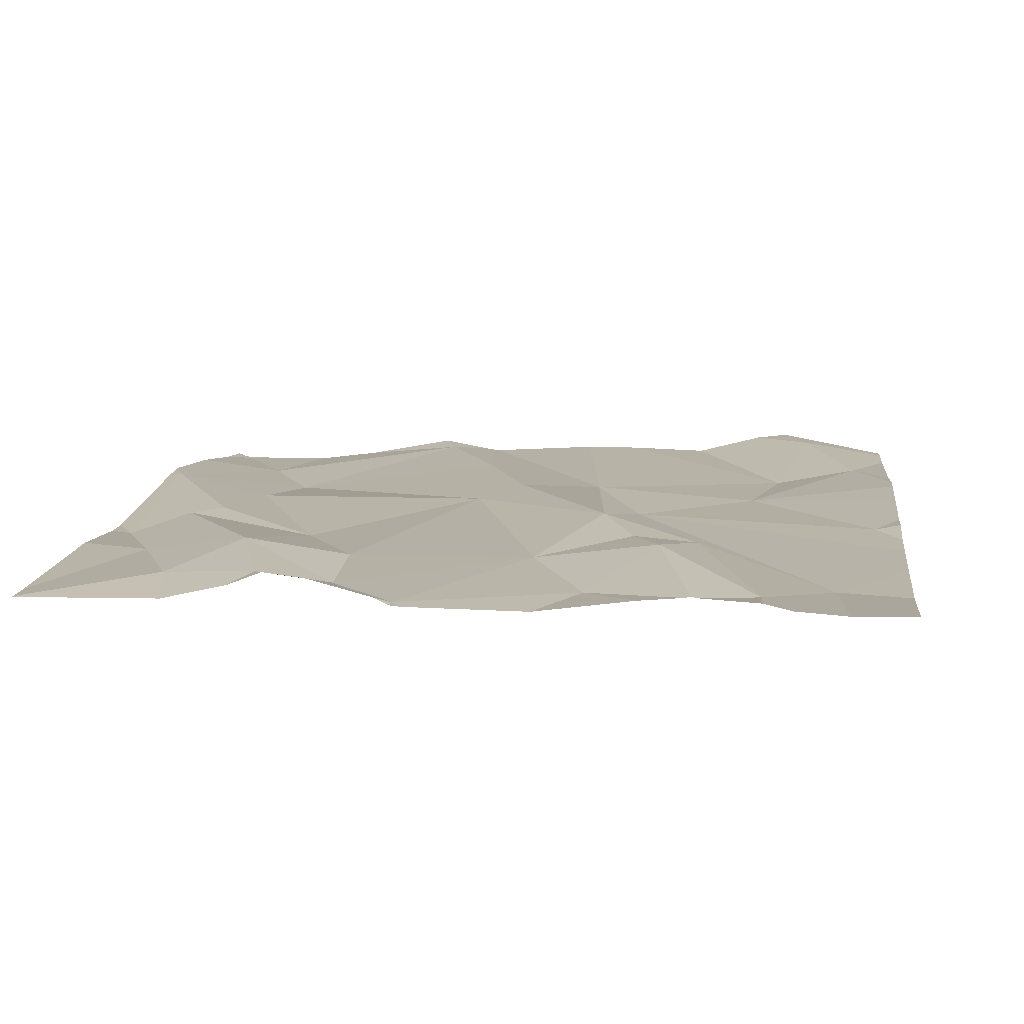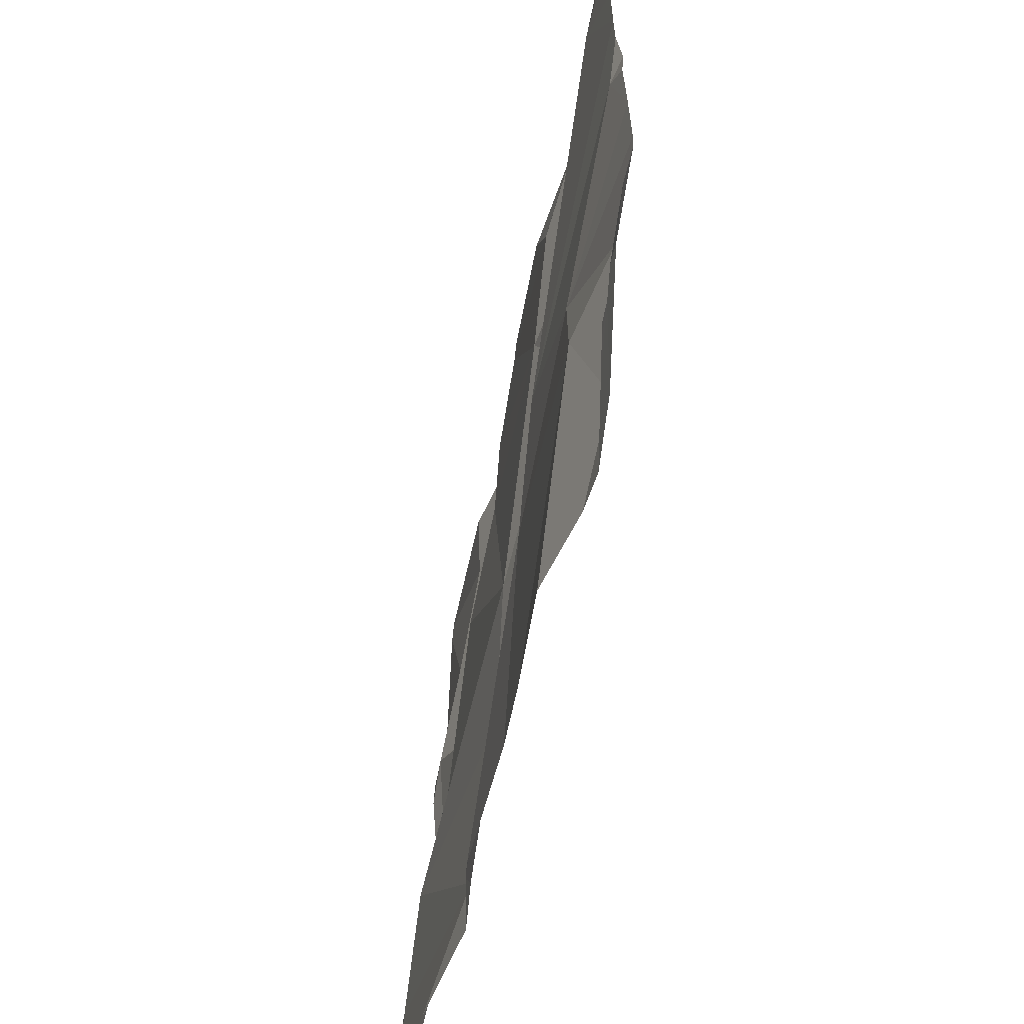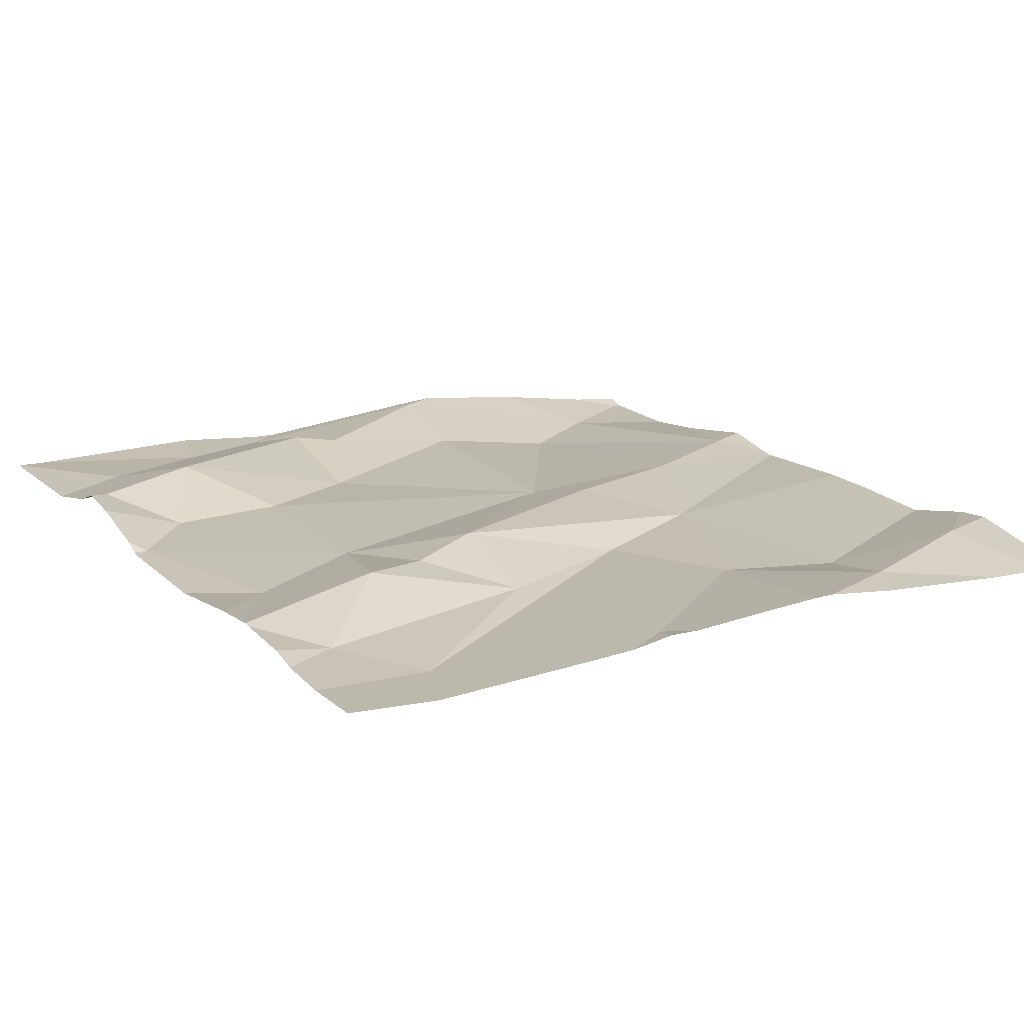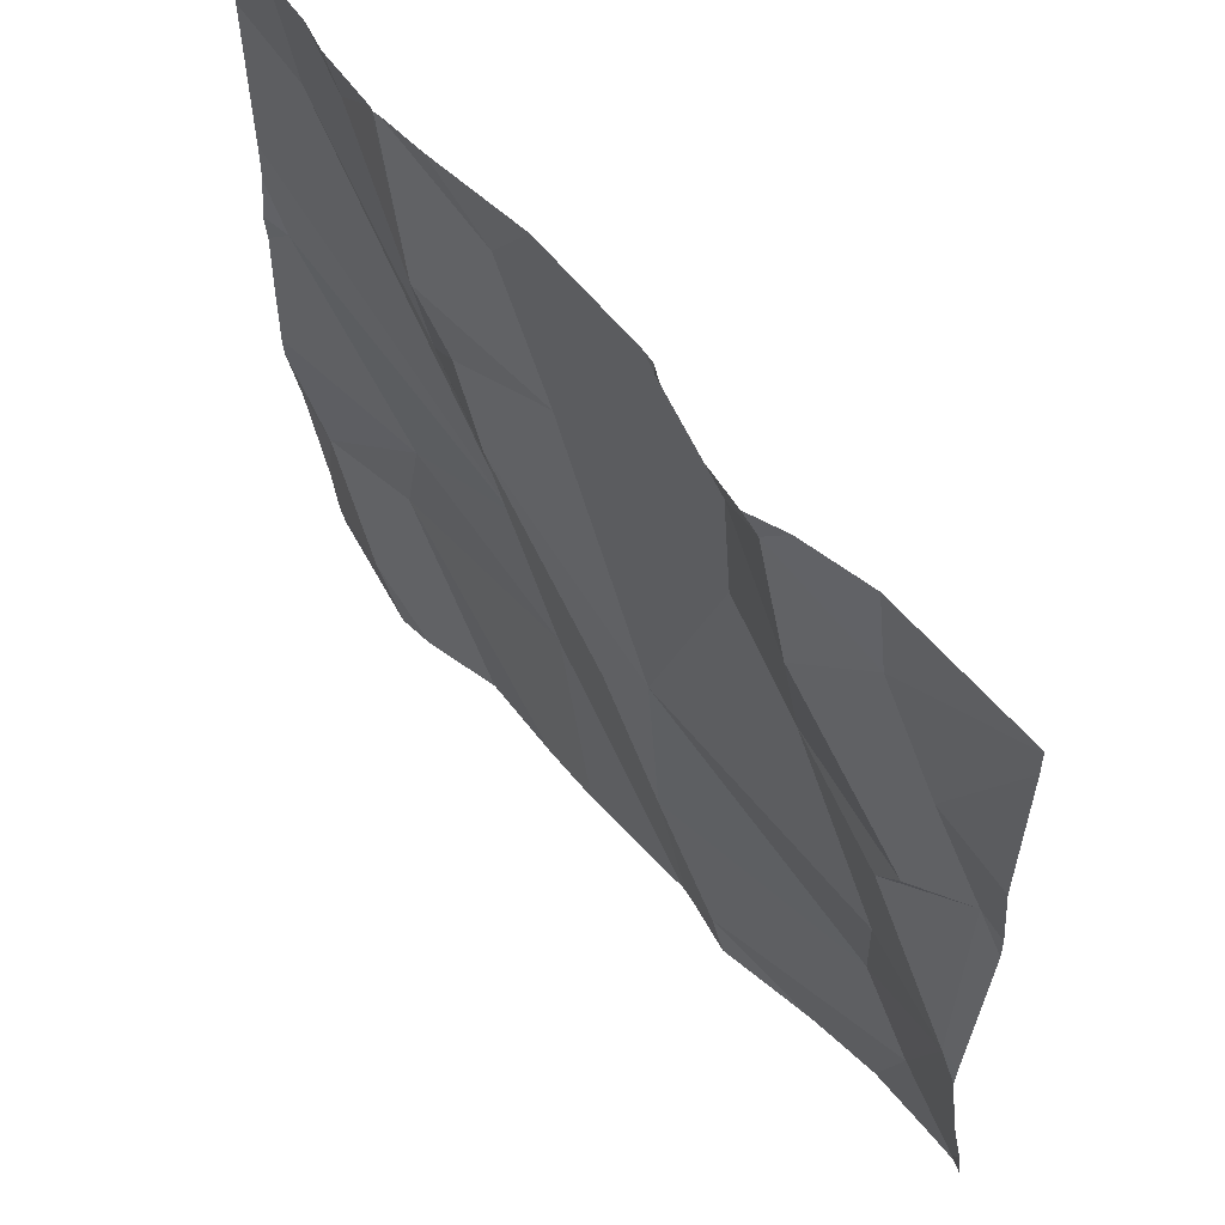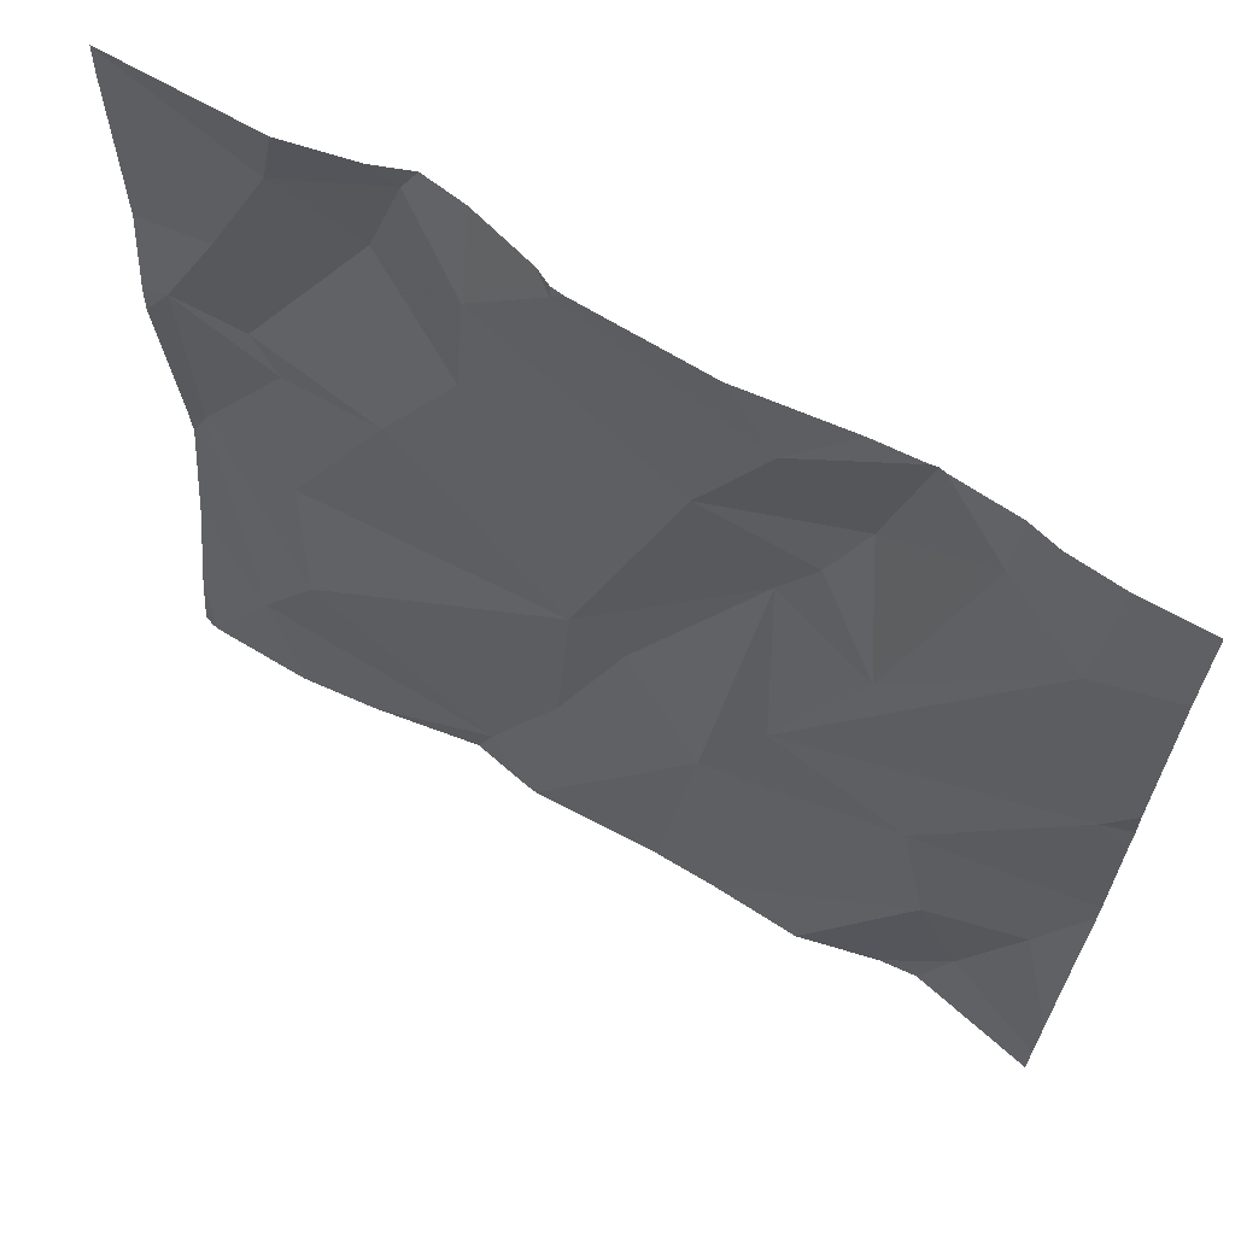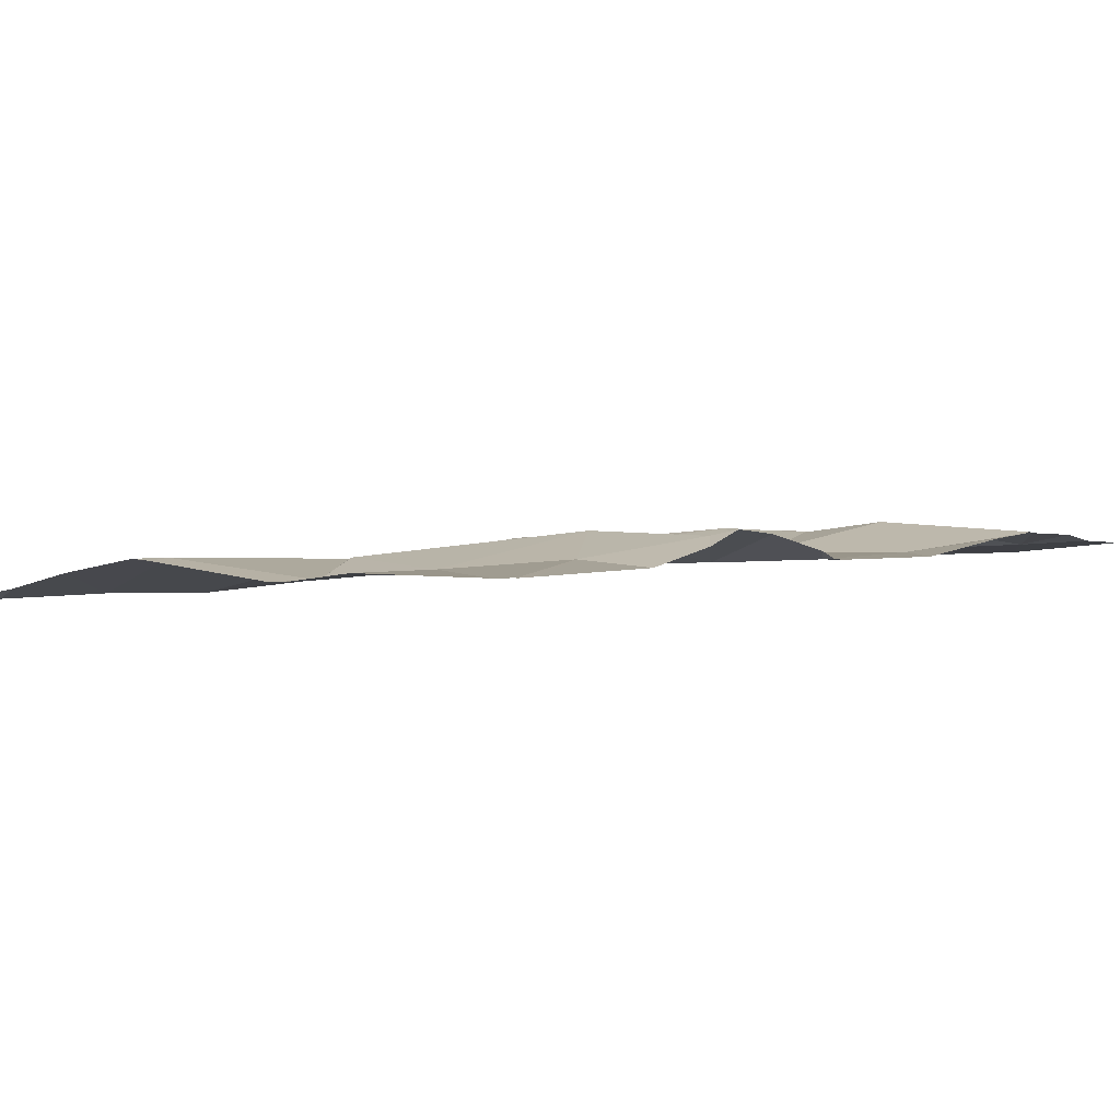
<metadata>
{"format":"obj","ext":"obj","renderer":"f3d","projection":"perspective","resolution":1024,"background":"white","views":[{"elev":14.1,"azim":-172.7,"up":"+Z"},{"elev":-58.1,"azim":-100.4,"up":"+Y"},{"elev":19.3,"azim":-121.5,"up":"+Z"},{"elev":60.4,"azim":51.3,"up":"+Y"},{"elev":65.8,"azim":-148.1,"up":"+Y"},{"elev":2.2,"azim":138.1,"up":"+Z"}]}
</metadata>
<code>
v -96.44 279.3 500.8
v -96.36 279 500.8
v -96.25 279 500.8
v -96.28 278.8 500.8
v -95.64 278.7 500.8
v -96.32 279.2 500.8
v -96.25 279.3 500.8
v -95.64 278.8 500.8
v -96.53 279.4 500.8
v -95.88 279.4 500.8
v -96.55 278.7 500.8
v -96.45 278.6 500.8
v -96.49 278.5 500.8
v -96.42 278.8 500.8
v -96.29 279.1 500.8
v -96.18 279.1 500.8
v -96.52 279.2 500.8
v -96.57 279 500.8
v -95.64 278.4 500.8
v -96.21 278.7 500.8
v -96.47 279.4 500.8
v -96.06 279.4 500.8
v -96.05 279.4 500.8
v -96.36 279.4 500.8
v -96.37 279.4 500.8
v -95.64 278.5 500.8
v -95.65 278.4 500.8
v -95.66 278.4 500.8
v -96.05 279.3 500.8
v -96.34 278.4 500.8
v -96.58 278.4 500.8
v -95.66 278.4 500.8
v -96.2 279.4 500.8
v -96.36 279.4 500.8
v -95.8 279.4 500.8
v -96.42 278.4 500.8
v -96.46 278.4 500.8
v -96.17 278.4 500.8
v -96.07 278.8 500.8
v -95.78 278.8 500.8
v -95.8 278.6 500.8
v -95.73 278.5 500.8
v -95.66 278.8 500.8
v -95.72 279.1 500.8
v -95.74 279 500.8
v -95.86 279.2 500.8
v -96.31 279.4 500.8
v -95.77 279 500.8
v -95.67 279 500.8
v -95.78 279.3 500.8
v -96.24 278.4 500.8
v -95.96 279.1 500.8
v -95.97 279.3 500.8
v -96.12 278.8 500.8
v -96.05 278.6 500.8
v -95.9 279.3 500.8
v -95.89 279 500.8
v -95.98 278.5 500.8
v -96.6 278.8 500.8
v -96.6 278.8 500.8
v -96.6 279.3 500.8
v -96.6 279.1 500.8
v -96.6 279 500.8
v -96.6 278.9 500.8
v -96.6 278.9 500.8
v -96.6 278.7 500.8
v -96.6 278.5 500.8
v -96.6 278.4 500.8
v -96.6 278.4 500.8
v -96.44 279.4 500.8
v -96.6 279 500.8
v -96.6 279.1 500.8
v -95.64 279 500.8
v -95.64 279 500.8
v -95.64 279 500.8
v -95.64 279.4 500.8
v -95.64 279.3 500.8
v -95.64 278.6 500.8
v -95.64 279.1 500.8
v -95.66 278.4 500.8
v -95.68 278.4 500.8
v -96.04 278.4 500.8
v -96.03 278.4 500.8
v -95.96 278.4 500.8
v -95.85 278.4 500.8
v -95.77 278.4 500.8
v -96.02 278.4 500.8
v -95.64 278.4 500.8
v -96.55 278.4 500.8
v -96.59 278.4 500.8
v -96.6 278.4 500.8
v -95.96 279.4 500.8
v -96.03 279.4 500.8
v -95.92 279.4 500.9
v -96.57 279.4 500.8
v -96.6 279.4 500.8
v -95.66 279.4 500.8
v -95.64 279.4 500.8
f 3 2 4
f 25 6 24
f 12 11 13
f 24 7 34
f 11 14 59
f 6 15 16
f 17 1 21
f 18 4 62
f 6 1 2
f 1 17 2
f 4 2 17
f 2 15 6
f 64 18 65
f 4 14 20
f 94 56 10
f 75 49 74
f 13 11 67
f 20 14 12
f 37 68 89
f 11 12 14
f 30 13 36
f 93 29 92
f 3 15 2
f 3 16 15
f 81 32 42
f 74 49 73
f 62 17 72
f 16 7 6
f 14 4 18
f 73 49 8
f 20 12 51
f 92 53 56
f 80 32 81
f 40 39 41
f 41 42 43
f 45 44 46
f 10 56 35
f 43 40 41
f 48 40 43
f 49 43 8
f 27 32 28
f 49 45 48
f 97 76 98
f 16 52 53
f 54 3 20
f 54 55 39
f 56 50 35
f 57 52 39
f 52 46 53
f 29 53 92
f 7 16 29
f 92 56 94
f 41 39 55
f 48 45 57
f 16 39 52
f 53 29 16
f 20 55 54
f 55 20 82
f 35 50 97
f 23 29 93
f 42 58 85
f 55 58 41
f 42 41 58
f 3 54 39
f 76 44 77
f 5 42 78
f 42 32 26
f 81 42 86
f 48 43 49
f 45 49 44
f 40 48 57
f 44 49 75
f 38 20 51
f 46 44 50
f 4 20 3
f 46 50 56
f 53 46 56
f 33 29 22
f 16 3 39
f 46 57 45
f 46 52 57
f 58 55 83
f 39 40 57
f 36 13 37
f 59 14 64
f 60 11 59
f 22 29 23
f 8 43 5
f 61 17 95
f 5 43 42
f 62 4 17
f 63 18 62
f 37 13 68
f 9 17 21
f 64 14 18
f 31 69 90
f 65 18 71
f 66 11 60
f 67 11 66
f 21 1 70
f 68 13 67
f 34 7 47
f 68 69 31
f 26 32 19
f 71 18 63
f 19 32 27
f 51 12 30
f 72 17 61
f 30 12 13
f 76 50 44
f 77 44 79
f 47 7 33
f 78 42 26
f 79 44 75
f 28 32 80
f 82 20 38
f 83 55 82
f 33 7 29
f 84 58 87
f 85 58 84
f 24 6 7
f 86 42 85
f 25 1 6
f 87 58 83
f 88 19 27
f 89 68 31
f 90 69 91
f 70 1 25
f 95 17 9
f 96 61 95
f 97 50 76

</code>
